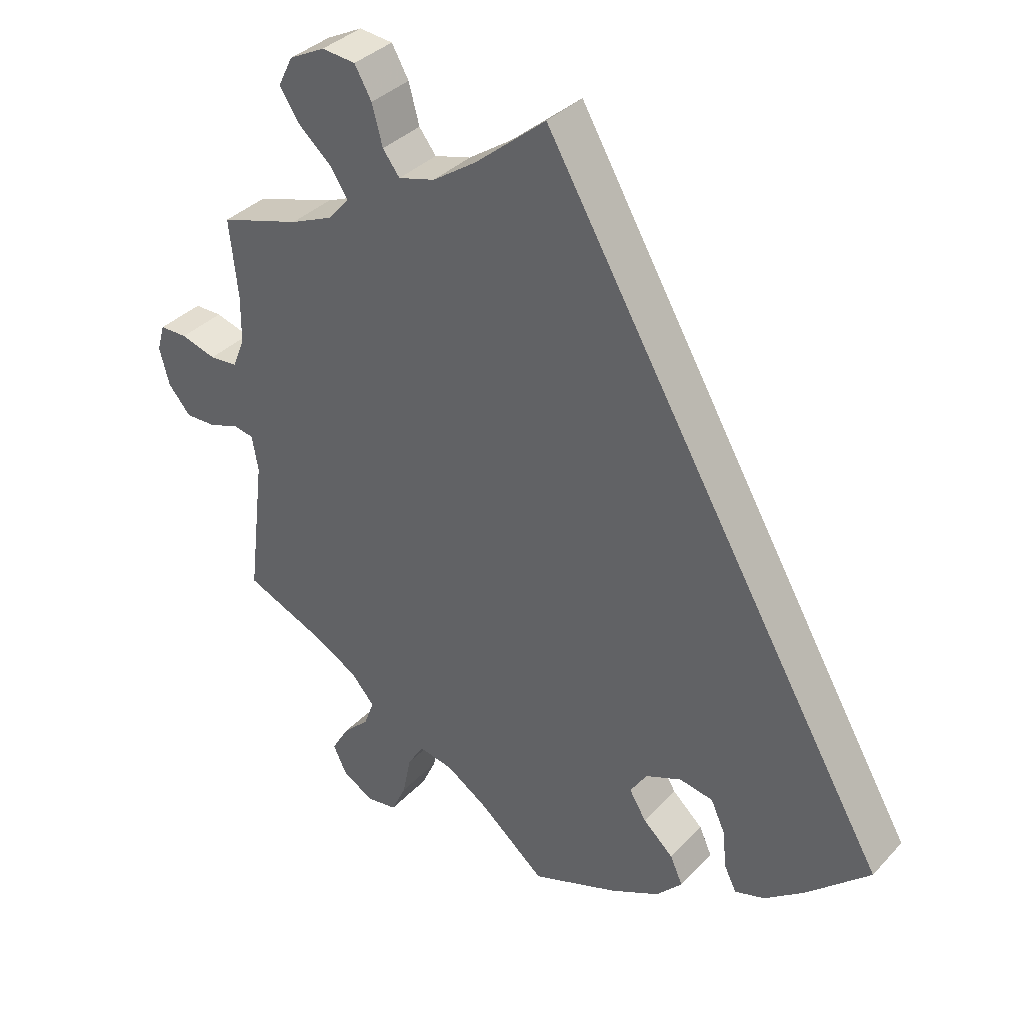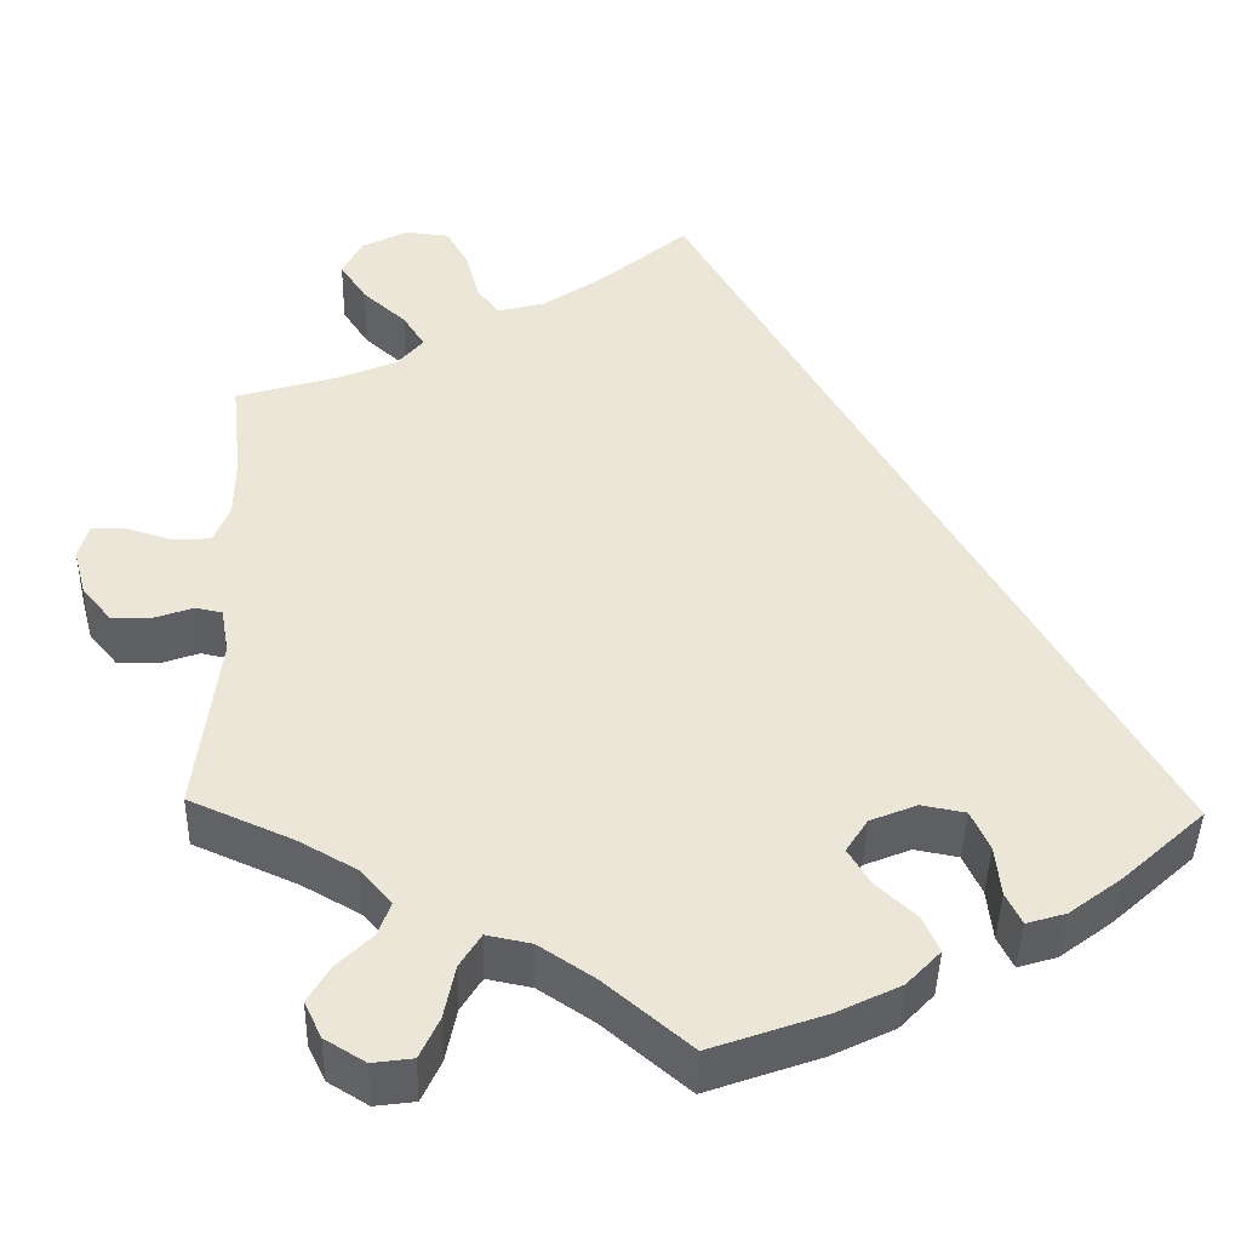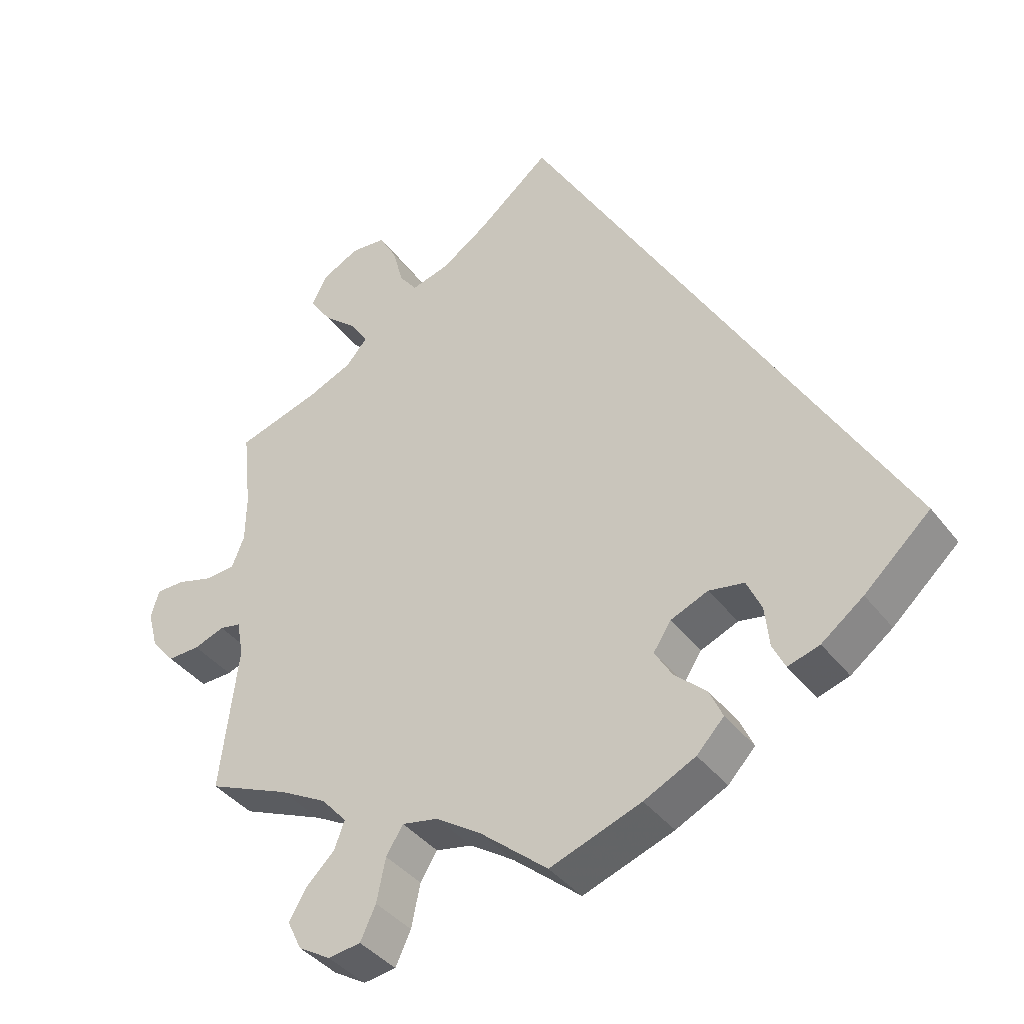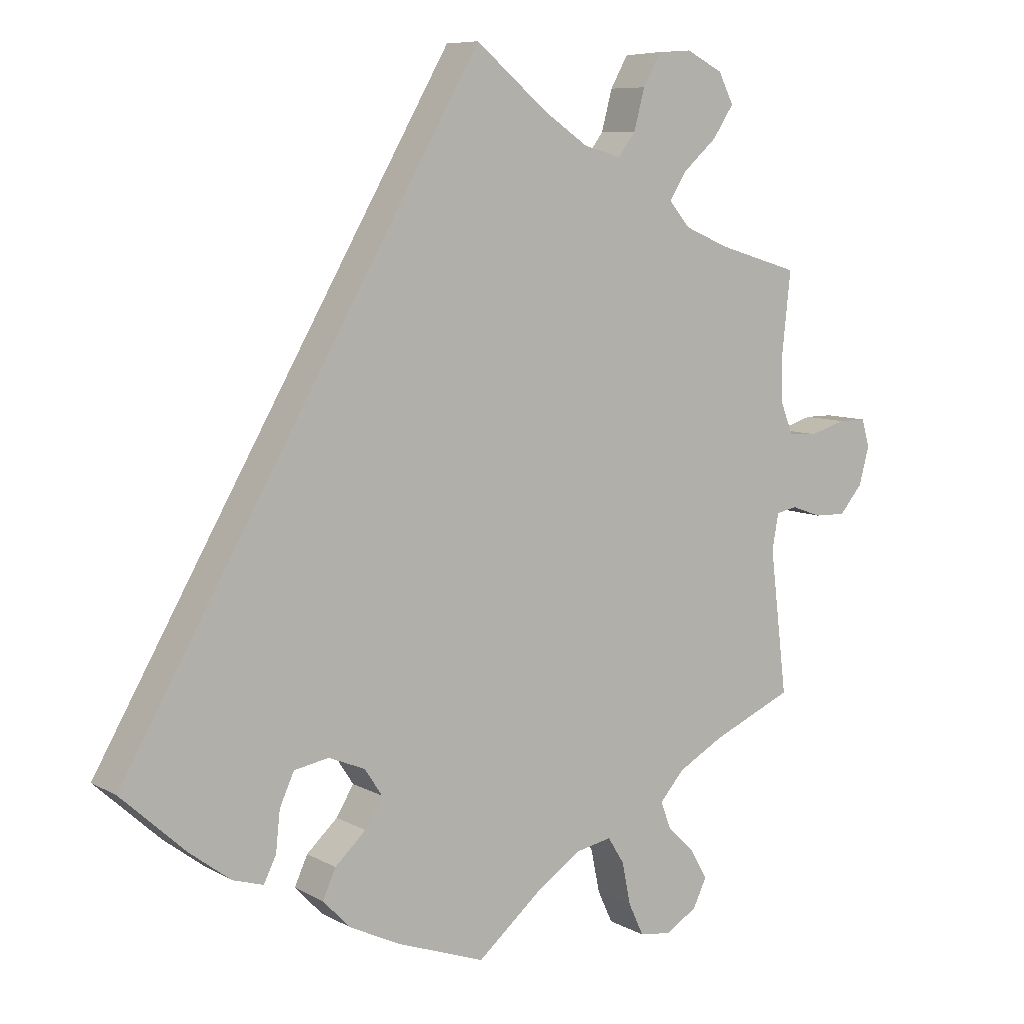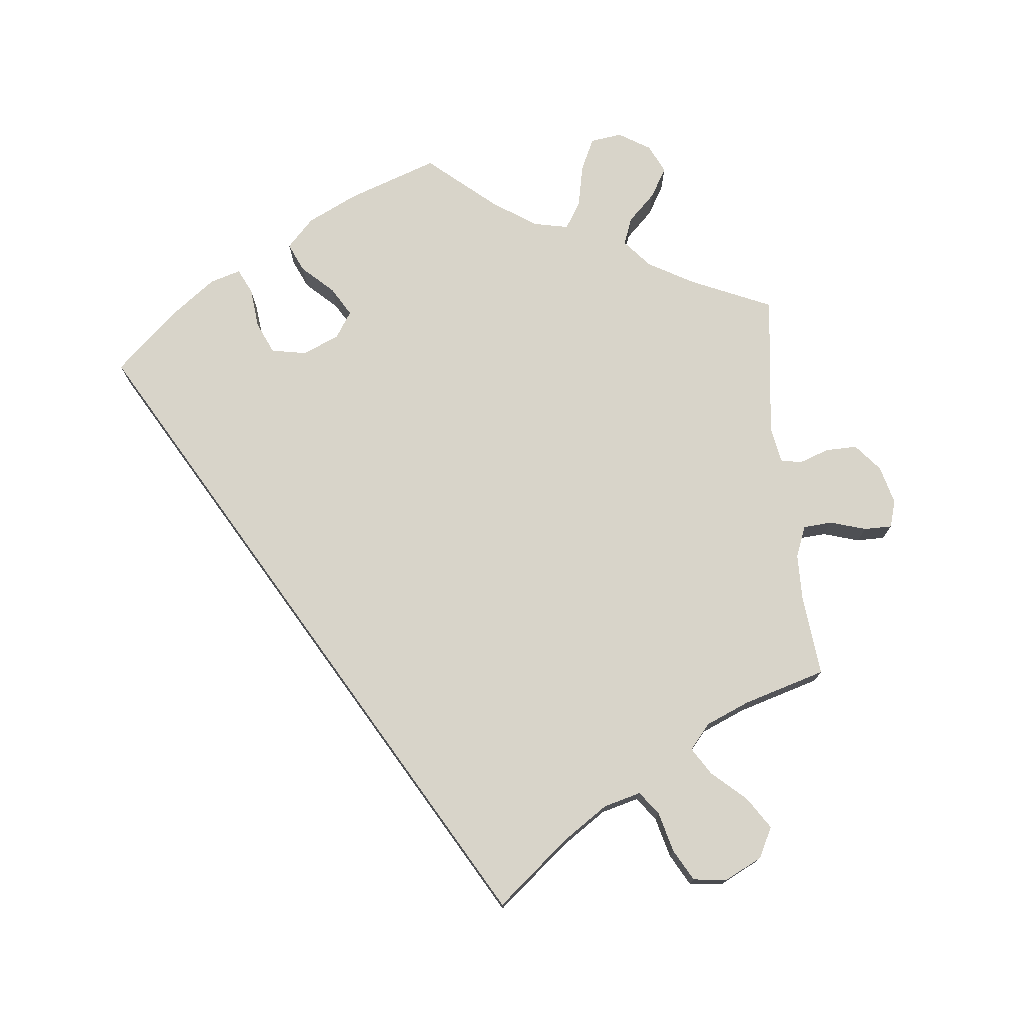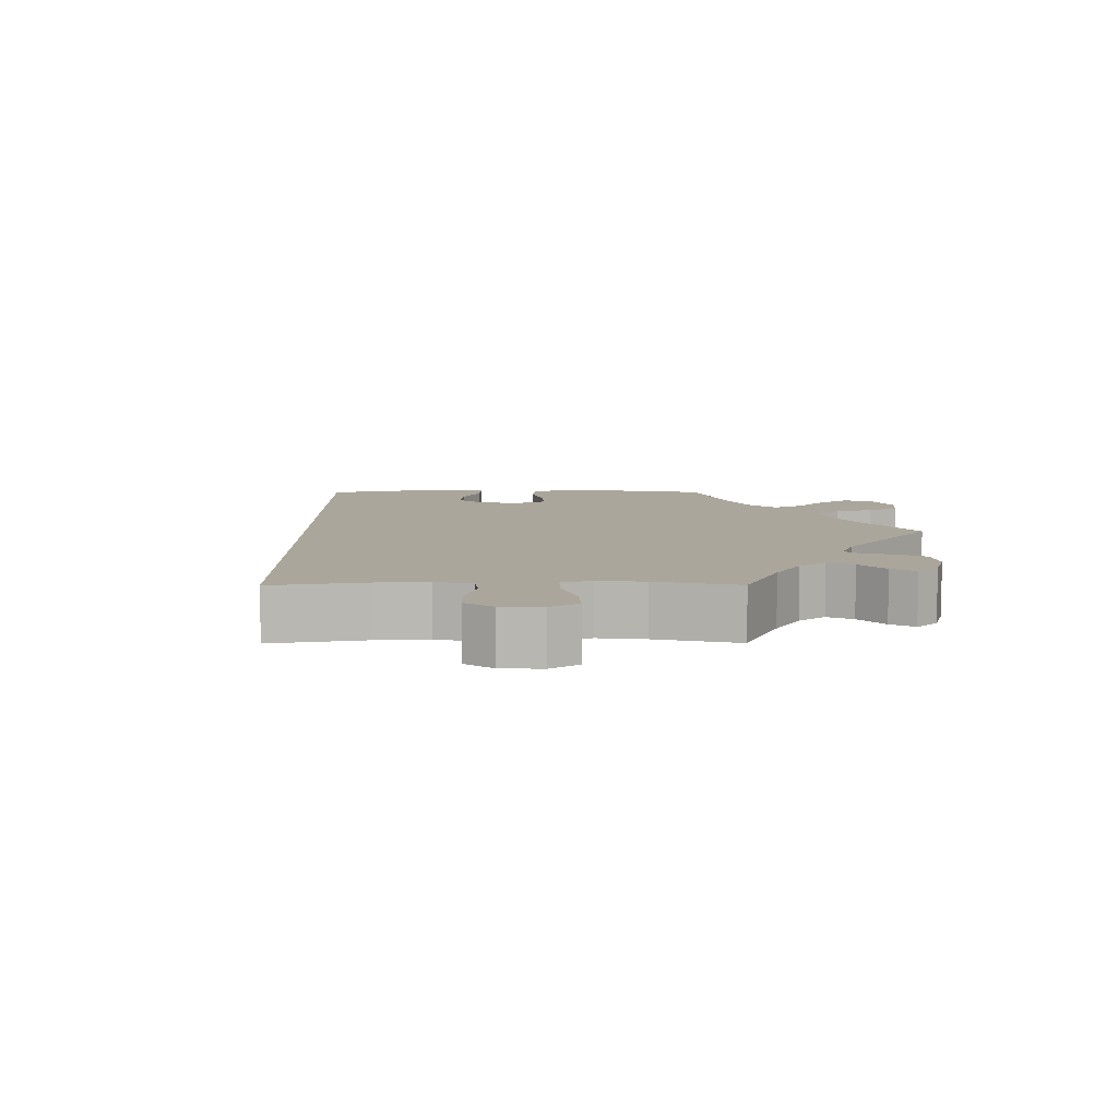
<metadata>
{"format":"obj","ext":"obj","renderer":"f3d","projection":"perspective","resolution":1024,"background":"white","views":[{"elev":35.5,"azim":-143.5,"up":"+Z"},{"elev":-42.9,"azim":178.7,"up":"+Z"},{"elev":-39.5,"azim":-146.5,"up":"+Z"},{"elev":8.0,"azim":-34.1,"up":"+Z"},{"elev":75.1,"azim":-5.8,"up":"+Y"},{"elev":8.0,"azim":29.7,"up":"+Y"}]}
</metadata>
<code>
v 0.388 0.07 -0.338
v 0.324 0.07 -0.374
v 0.29 0.07 -0.413
v 0.304 0.07 -0.451
v 0.342 0.07 -0.488
v 0.366 0.07 -0.529
v 0.347 0.07 -0.569
v 0.303 0.07 -0.596
v 0.259 0.07 -0.59
v 0.238 0.07 -0.545
v 0.226 0.07 -0.486
v 0.203 0.07 -0.449
v 0.154 0.07 -0.459
v 0.094 0.07 -0.499
v 0.001 0.07 -0.578
v -0.123 0.07 -0.534
v -0.193 0.07 -0.5
v -0.23 0.07 -0.461
v -0.212 0.07 -0.421
v -0.169 0.07 -0.381
v -0.145 0.07 -0.341
v -0.169 0.07 -0.304
v -0.22 0.07 -0.283
v -0.268 0.07 -0.292
v -0.288 0.07 -0.336
v -0.294 0.07 -0.392
v -0.311 0.07 -0.427
v -0.354 0.07 -0.414
v -0.411 0.07 -0.371
v -0.501 0.07 -0.289
v -0.001 0.07 0.578
v 0.099 0.07 0.495
v 0.161 0.07 0.453
v 0.213 0.07 0.439
v 0.237 0.07 0.471
v 0.252 0.07 0.527
v 0.276 0.07 0.57
v 0.324 0.07 0.575
v 0.375 0.07 0.549
v 0.396 0.07 0.507
v 0.367 0.07 0.463
v 0.32 0.07 0.421
v 0.296 0.07 0.383
v 0.325 0.07 0.349
v 0.386 0.07 0.323
v 0.5 0.07 0.289
v 0.488 0.07 0.177
v 0.489 0.07 0.111
v 0.506 0.07 0.068
v 0.546 0.07 0.065
v 0.596 0.07 0.08
v 0.635 0.07 0.08
v 0.646 0.07 0.042
v 0.632 0.07 -0.011
v 0.6 0.07 -0.049
v 0.556 0.07 -0.048
v 0.514 0.07 -0.033
v 0.485 0.07 -0.039
v 0.476 0.07 -0.089
v 0.5 0.07 -0.289
v 0.388 0 -0.338
v 0.324 0 -0.374
v 0.29 0 -0.413
v 0.304 0 -0.451
v 0.342 0 -0.488
v 0.366 0 -0.529
v 0.347 0 -0.569
v 0.303 0 -0.596
v 0.259 0 -0.59
v 0.238 0 -0.545
v 0.226 0 -0.486
v 0.203 0 -0.449
v 0.154 0 -0.459
v 0.094 0 -0.499
v 0.001 0 -0.578
v -0.123 0 -0.534
v -0.193 0 -0.5
v -0.23 0 -0.461
v -0.212 0 -0.421
v -0.169 0 -0.381
v -0.145 0 -0.341
v -0.169 0 -0.304
v -0.22 0 -0.283
v -0.268 0 -0.292
v -0.288 0 -0.336
v -0.294 0 -0.392
v -0.311 0 -0.427
v -0.354 0 -0.414
v -0.411 0 -0.371
v -0.501 0 -0.289
v -0.001 0 0.578
v 0.099 0 0.495
v 0.161 0 0.453
v 0.213 0 0.439
v 0.237 0 0.471
v 0.252 0 0.527
v 0.276 0 0.57
v 0.324 0 0.575
v 0.375 0 0.549
v 0.396 0 0.507
v 0.367 0 0.463
v 0.32 0 0.421
v 0.296 0 0.383
v 0.325 0 0.349
v 0.386 0 0.323
v 0.5 0 0.289
v 0.488 0 0.177
v 0.489 0 0.111
v 0.506 0 0.068
v 0.546 0 0.065
v 0.596 0 0.08
v 0.635 0 0.08
v 0.646 0 0.042
v 0.632 0 -0.011
v 0.6 0 -0.049
v 0.556 0 -0.048
v 0.514 0 -0.033
v 0.485 0 -0.039
v 0.476 0 -0.089
v 0.5 0 -0.289
f 59 60 1
f 58 59 1 2
f 54 55 56 57
f 52 53 54 57
f 50 51 52 57
f 49 50 57 58
f 48 49 58 2
f 45 46 47
f 44 45 47 48
f 43 44 48 2
f 39 40 41 42
f 39 42 43
f 38 39 43
f 35 36 37 38
f 34 35 38 43
f 33 34 43 2
f 29 30 31 32
f 25 26 27 28
f 24 25 28 29
f 17 18 19 20
f 17 20 21
f 14 15 16 17
f 13 14 17 21
f 12 13 21 22
f 8 9 10 11
f 8 11 12
f 7 8 12
f 4 5 6 7
f 3 4 7 12
f 24 29 32 33
f 23 24 33
f 12 22 23 33
f 2 3 12 33
f 61 120 119
f 62 61 119 118
f 117 116 115 114
f 117 114 113 112
f 117 112 111 110
f 118 117 110 109
f 62 118 109 108
f 107 106 105
f 108 107 105 104
f 62 108 104 103
f 102 101 100 99
f 103 102 99
f 103 99 98
f 98 97 96 95
f 103 98 95 94
f 62 103 94 93
f 92 91 90 89
f 88 87 86 85
f 89 88 85 84
f 80 79 78 77
f 81 80 77
f 77 76 75 74
f 81 77 74 73
f 82 81 73 72
f 71 70 69 68
f 72 71 68
f 72 68 67
f 67 66 65 64
f 72 67 64 63
f 93 92 89 84
f 93 84 83
f 93 83 82 72
f 93 72 63 62
f 1 61 62 2
f 2 62 63 3
f 3 63 64 4
f 4 64 65 5
f 5 65 66 6
f 6 66 67 7
f 7 67 68 8
f 8 68 69 9
f 9 69 70 10
f 10 70 71 11
f 11 71 72 12
f 12 72 73 13
f 13 73 74 14
f 14 74 75 15
f 15 75 76 16
f 16 76 77 17
f 17 77 78 18
f 18 78 79 19
f 19 79 80 20
f 20 80 81 21
f 21 81 82 22
f 22 82 83 23
f 23 83 84 24
f 24 84 85 25
f 25 85 86 26
f 26 86 87 27
f 27 87 88 28
f 28 88 89 29
f 29 89 90 30
f 30 90 91 31
f 31 91 92 32
f 32 92 93 33
f 33 93 94 34
f 34 94 95 35
f 35 95 96 36
f 36 96 97 37
f 37 97 98 38
f 38 98 99 39
f 39 99 100 40
f 40 100 101 41
f 41 101 102 42
f 42 102 103 43
f 43 103 104 44
f 44 104 105 45
f 45 105 106 46
f 46 106 107 47
f 47 107 108 48
f 48 108 109 49
f 49 109 110 50
f 50 110 111 51
f 51 111 112 52
f 52 112 113 53
f 53 113 114 54
f 54 114 115 55
f 55 115 116 56
f 56 116 117 57
f 57 117 118 58
f 58 118 119 59
f 59 119 120 60
f 60 120 61 1

</code>
